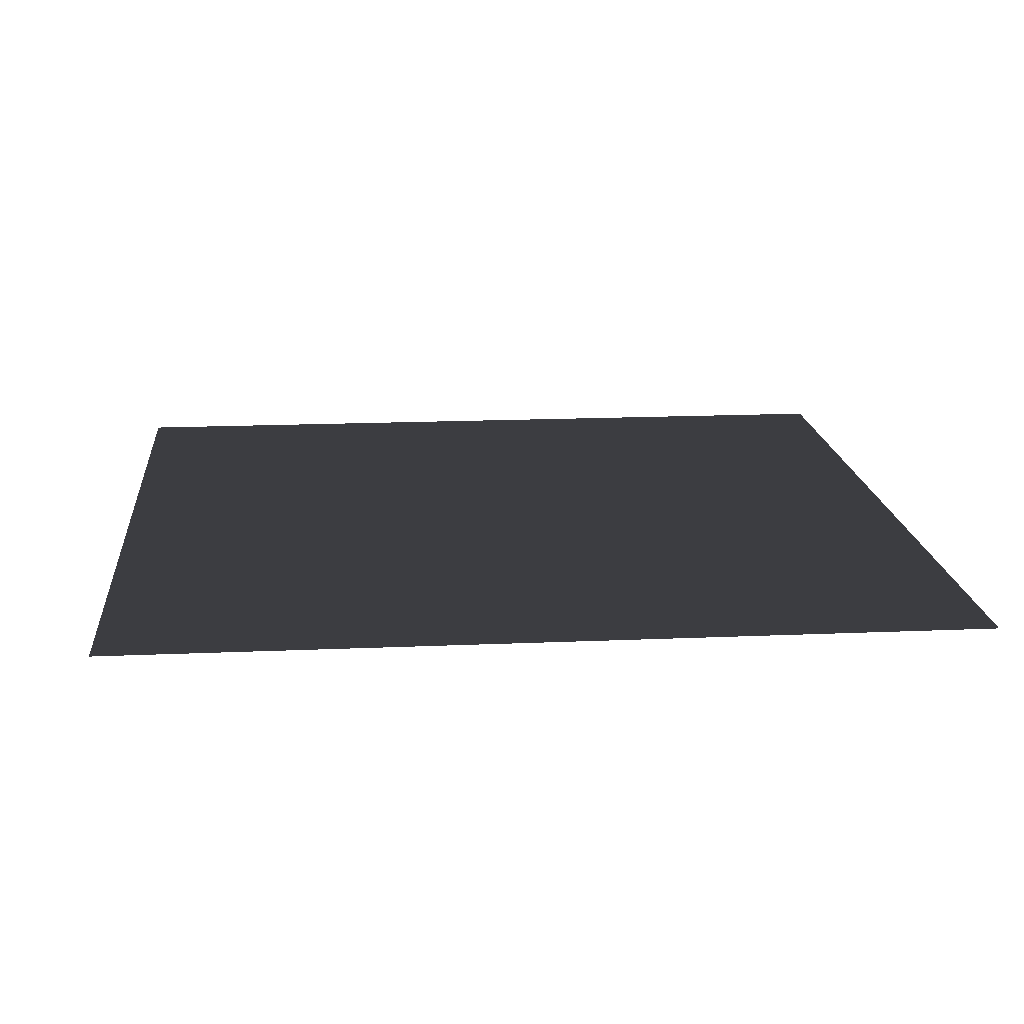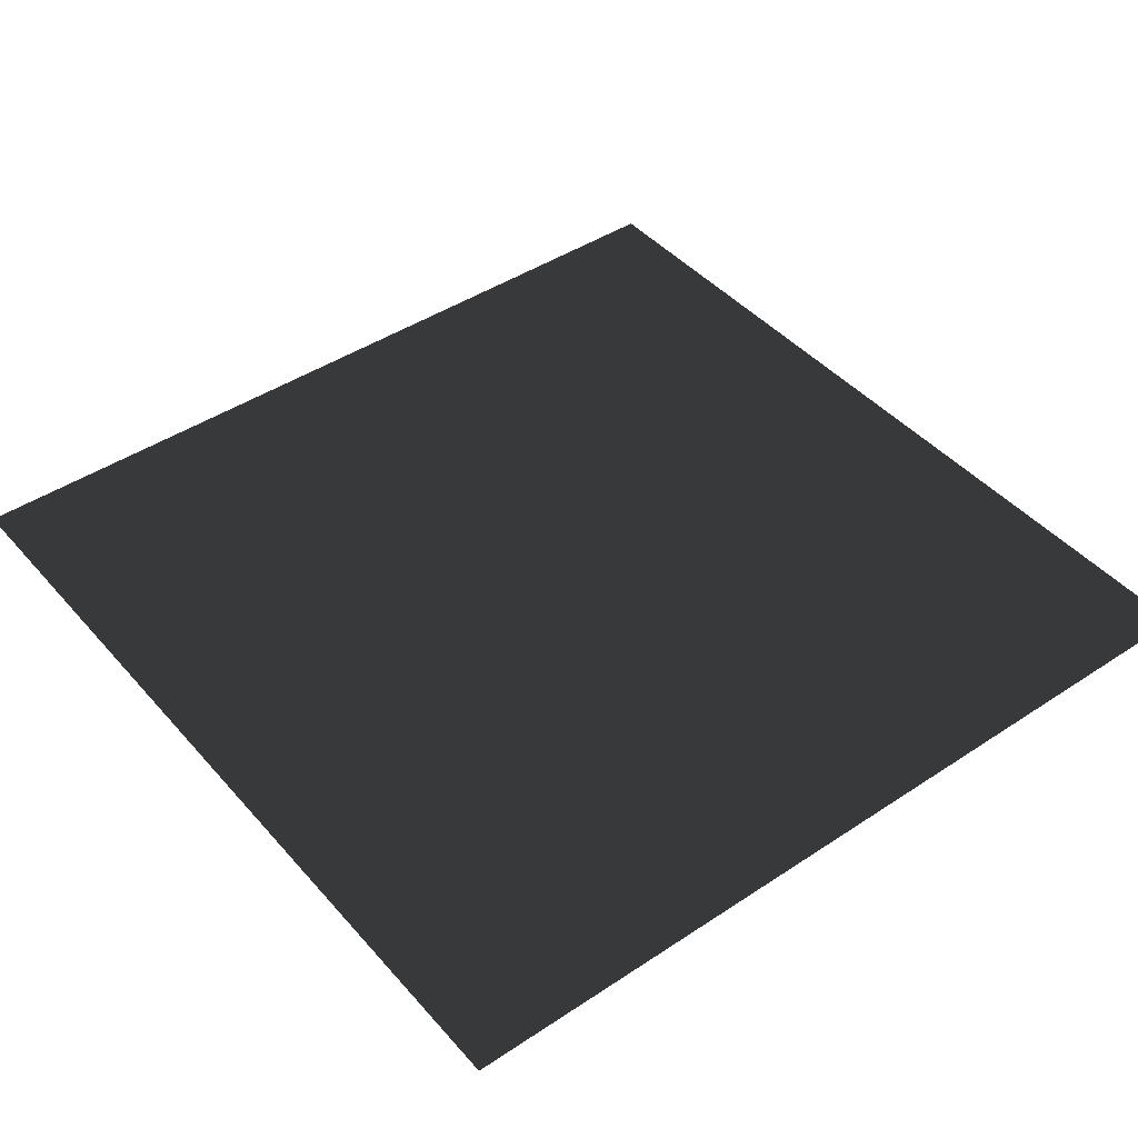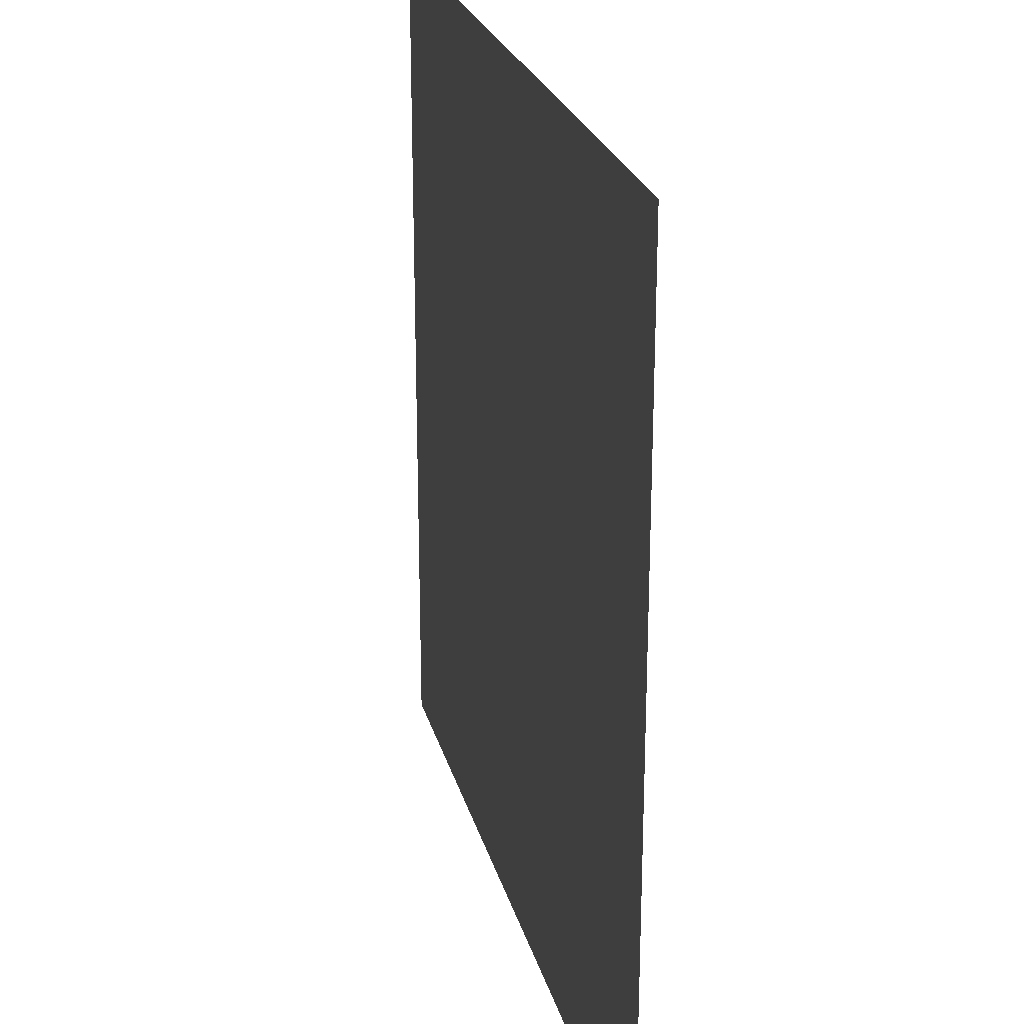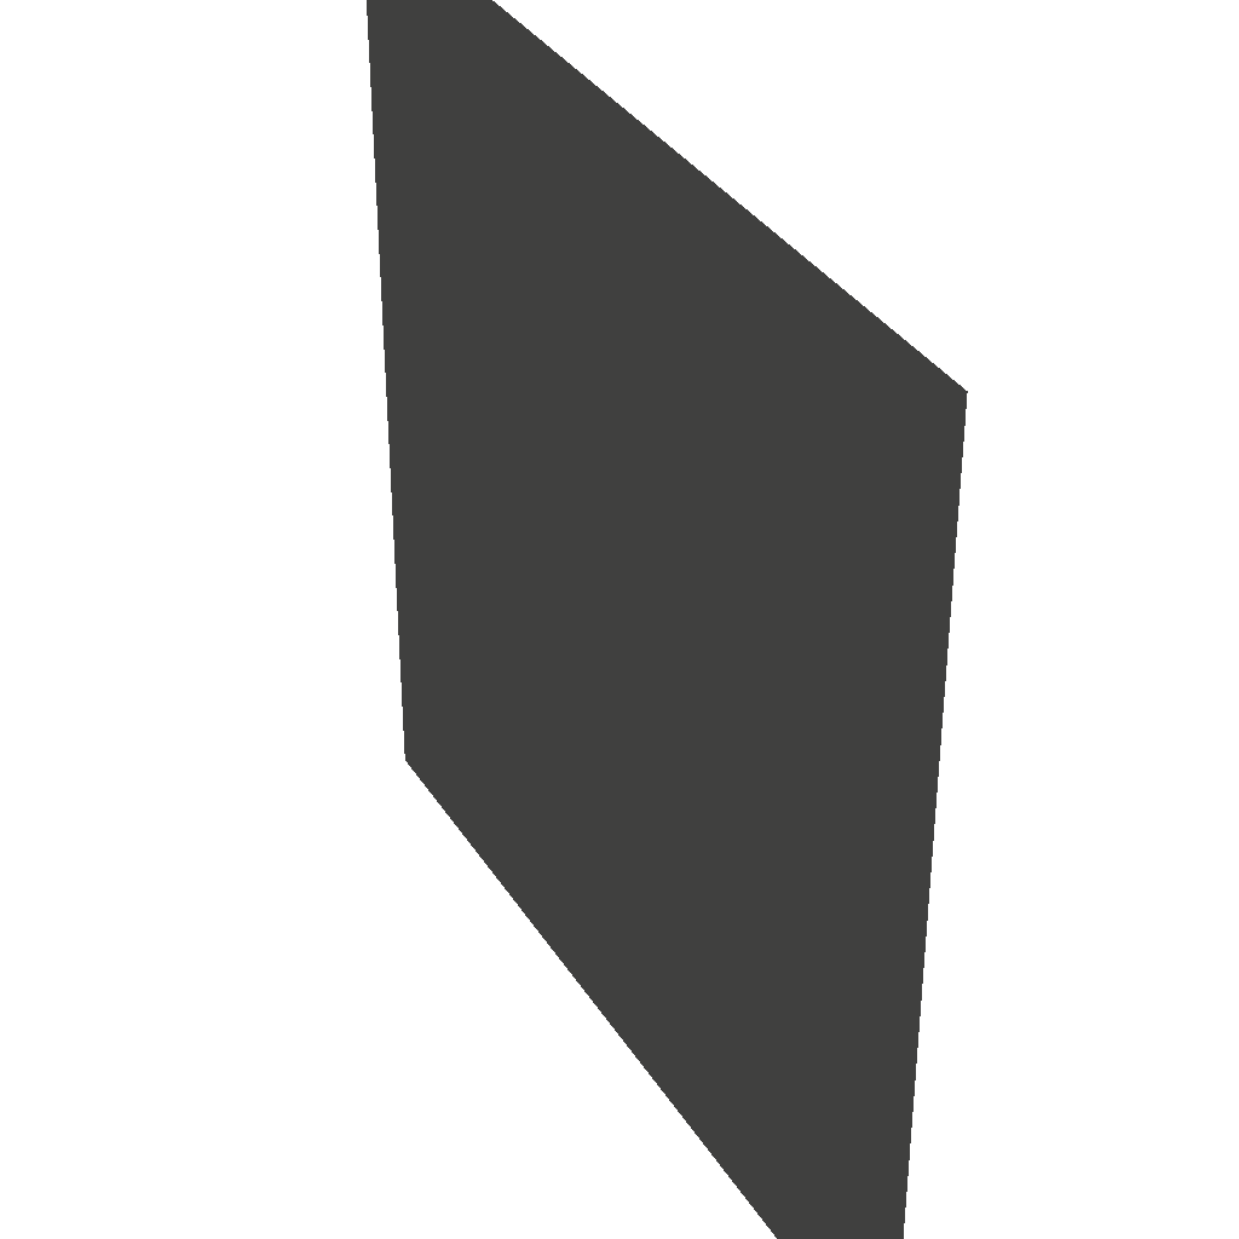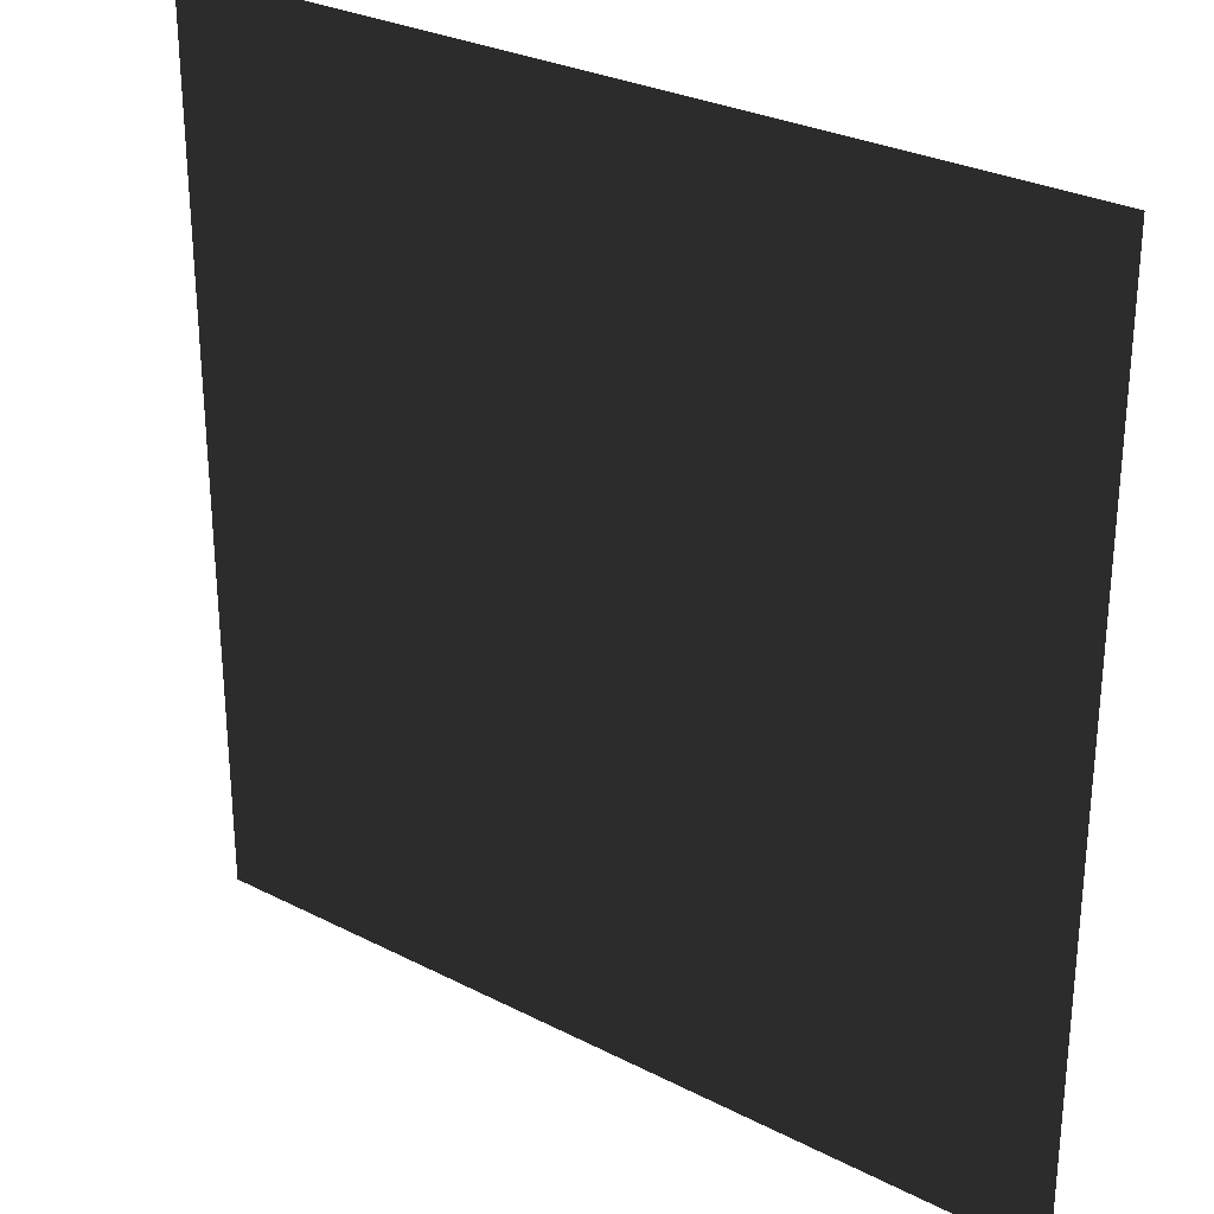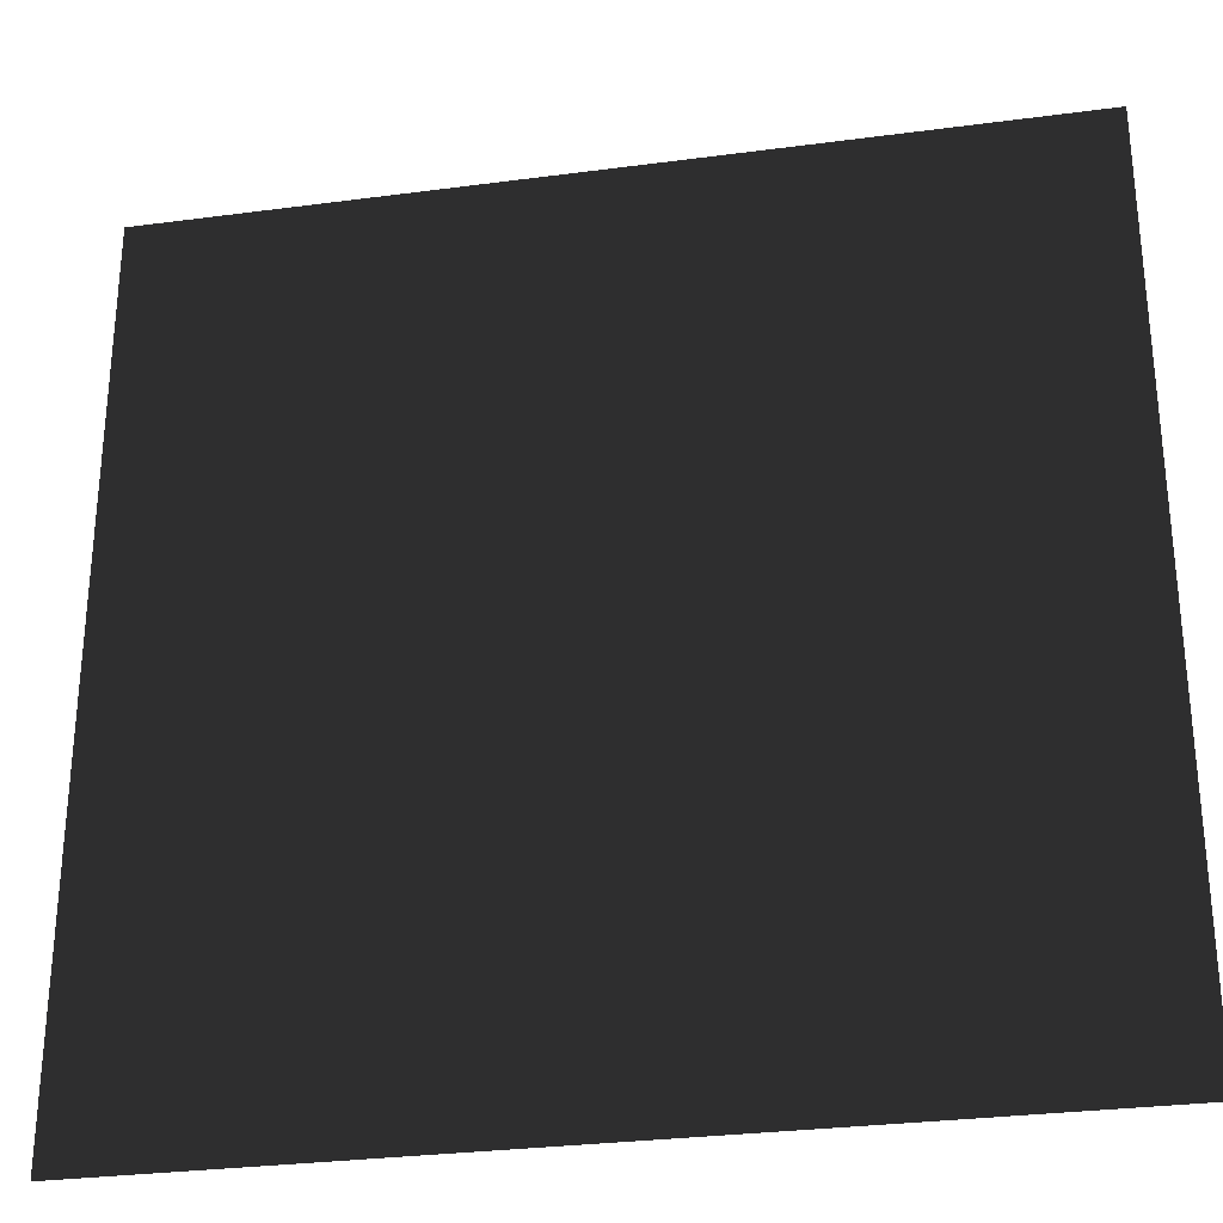
<metadata>
{"format":"obj","ext":"obj","renderer":"f3d","projection":"perspective","resolution":1024,"background":"white","views":[{"elev":16.6,"azim":174.9,"up":"+Y"},{"elev":44.0,"azim":142.1,"up":"+Y"},{"elev":24.3,"azim":76.1,"up":"+Z"},{"elev":35.2,"azim":-118.1,"up":"+Z"},{"elev":28.7,"azim":37.5,"up":"+Z"},{"elev":-29.7,"azim":-169.0,"up":"+Z"}]}
</metadata>
<code>
v -0.5 0 -0.5
v 0.5 0 -0.5
v -0.5 0 0.5
v 0.5 0 0.5
f 1 2 3
f 3 2 4

</code>
